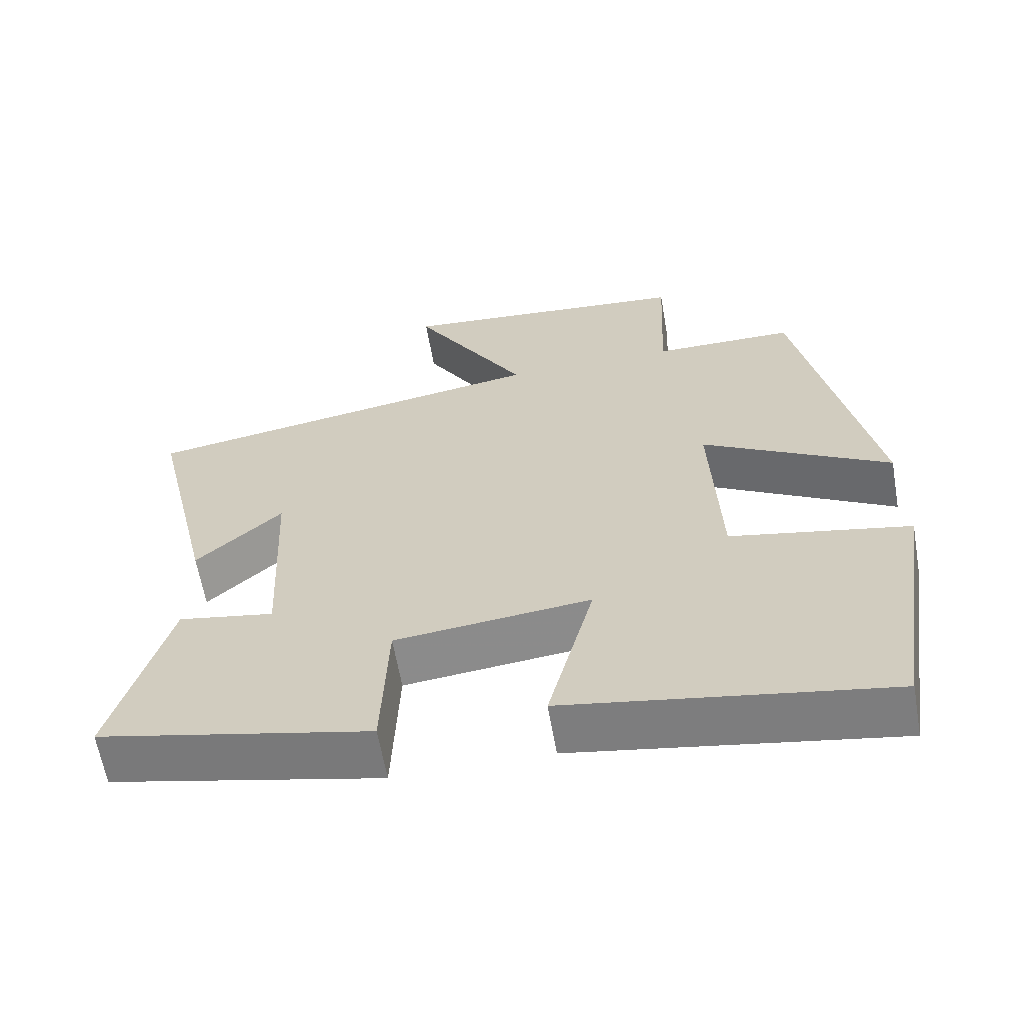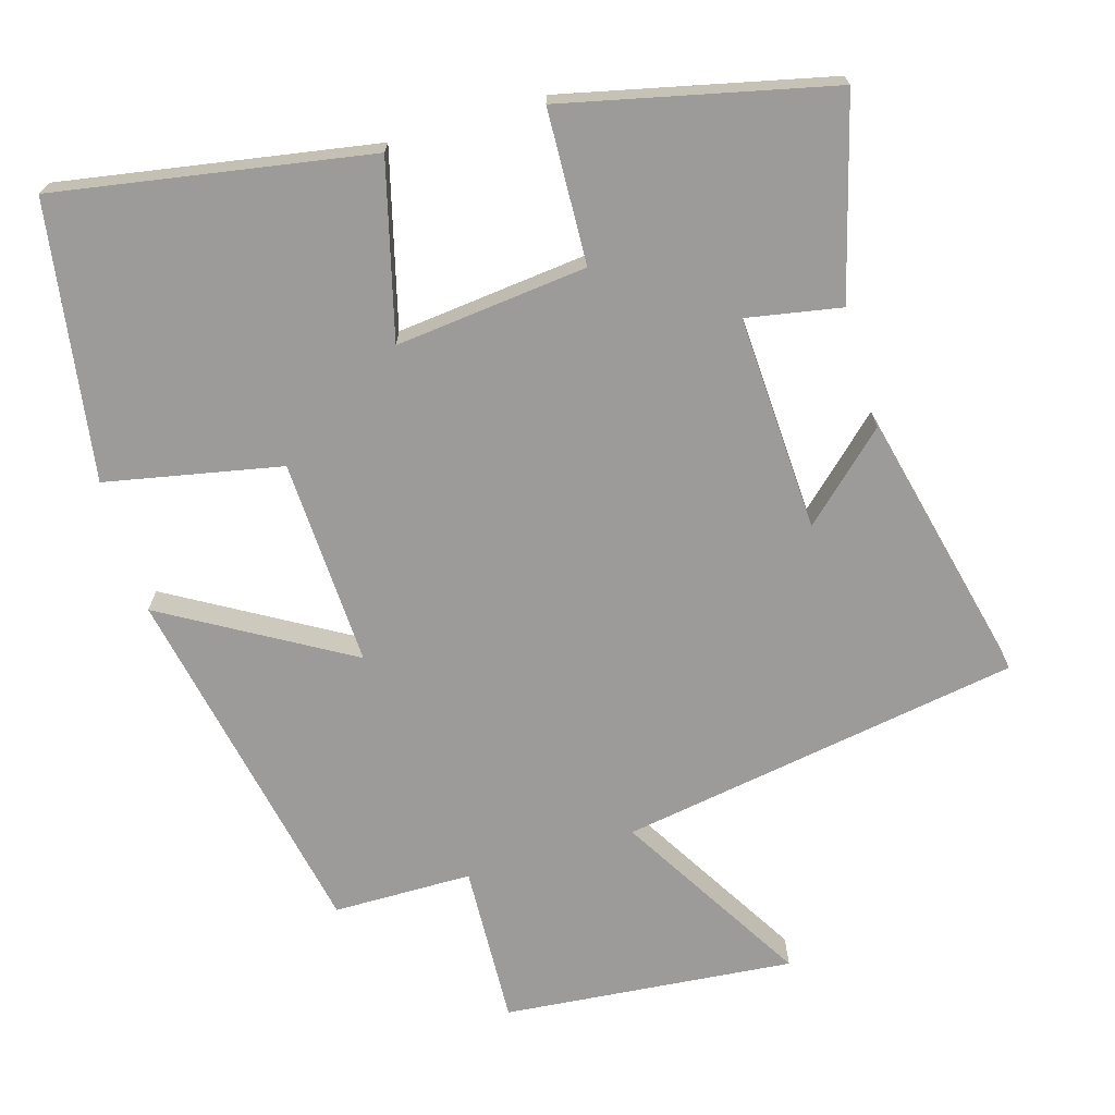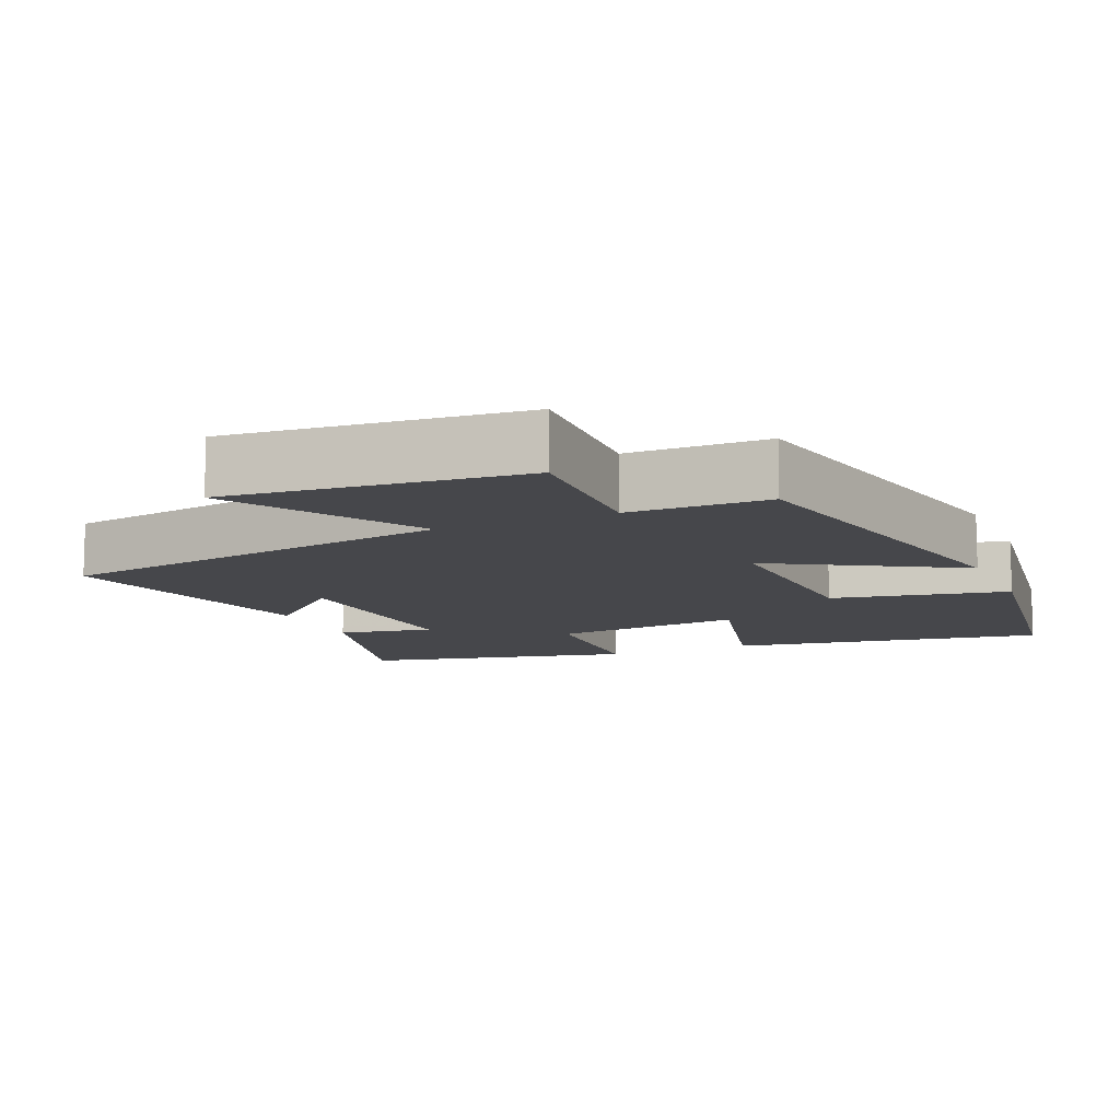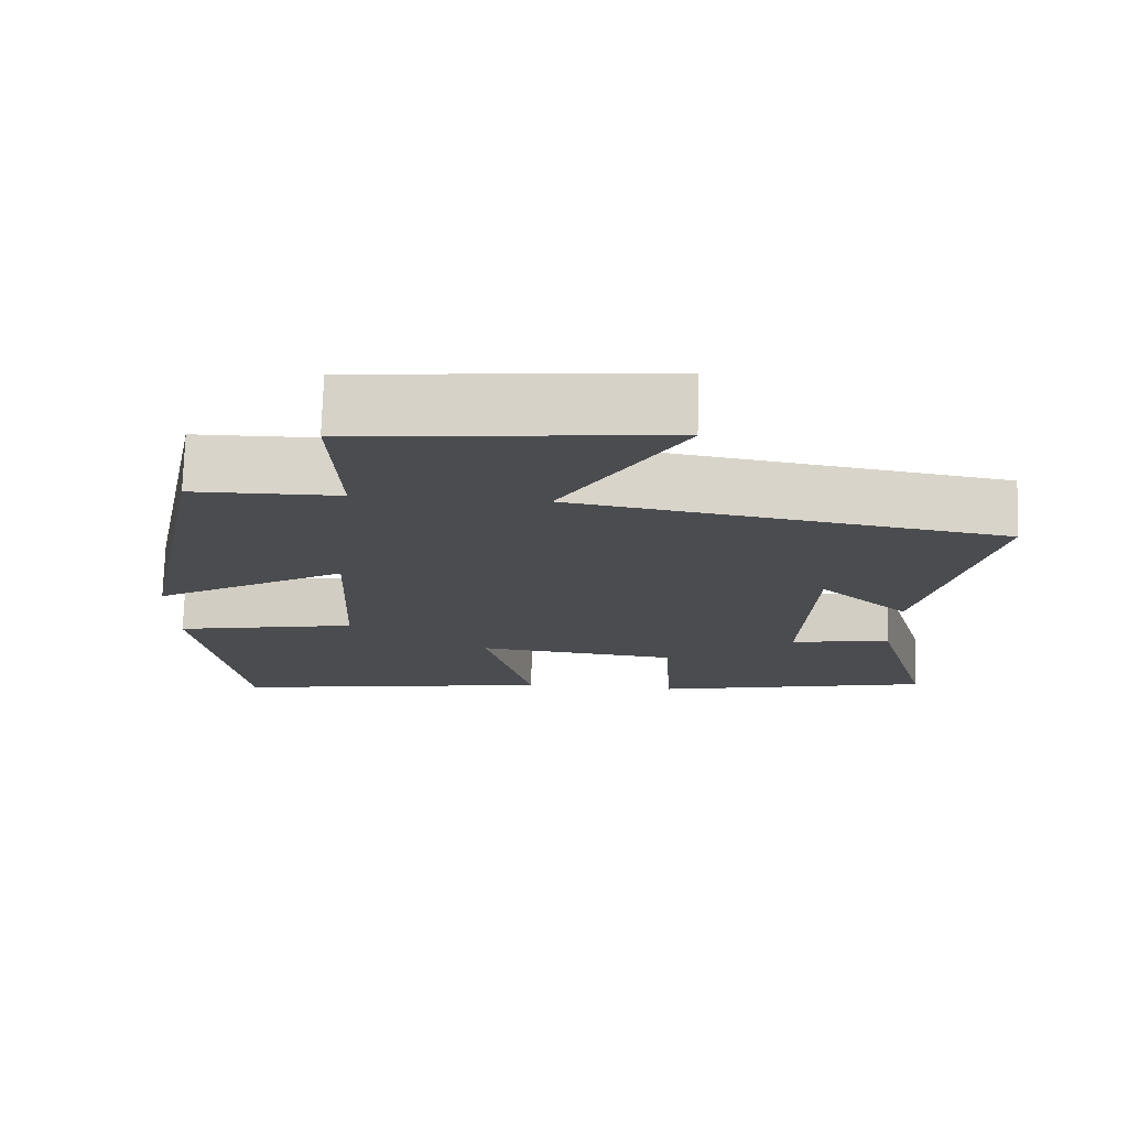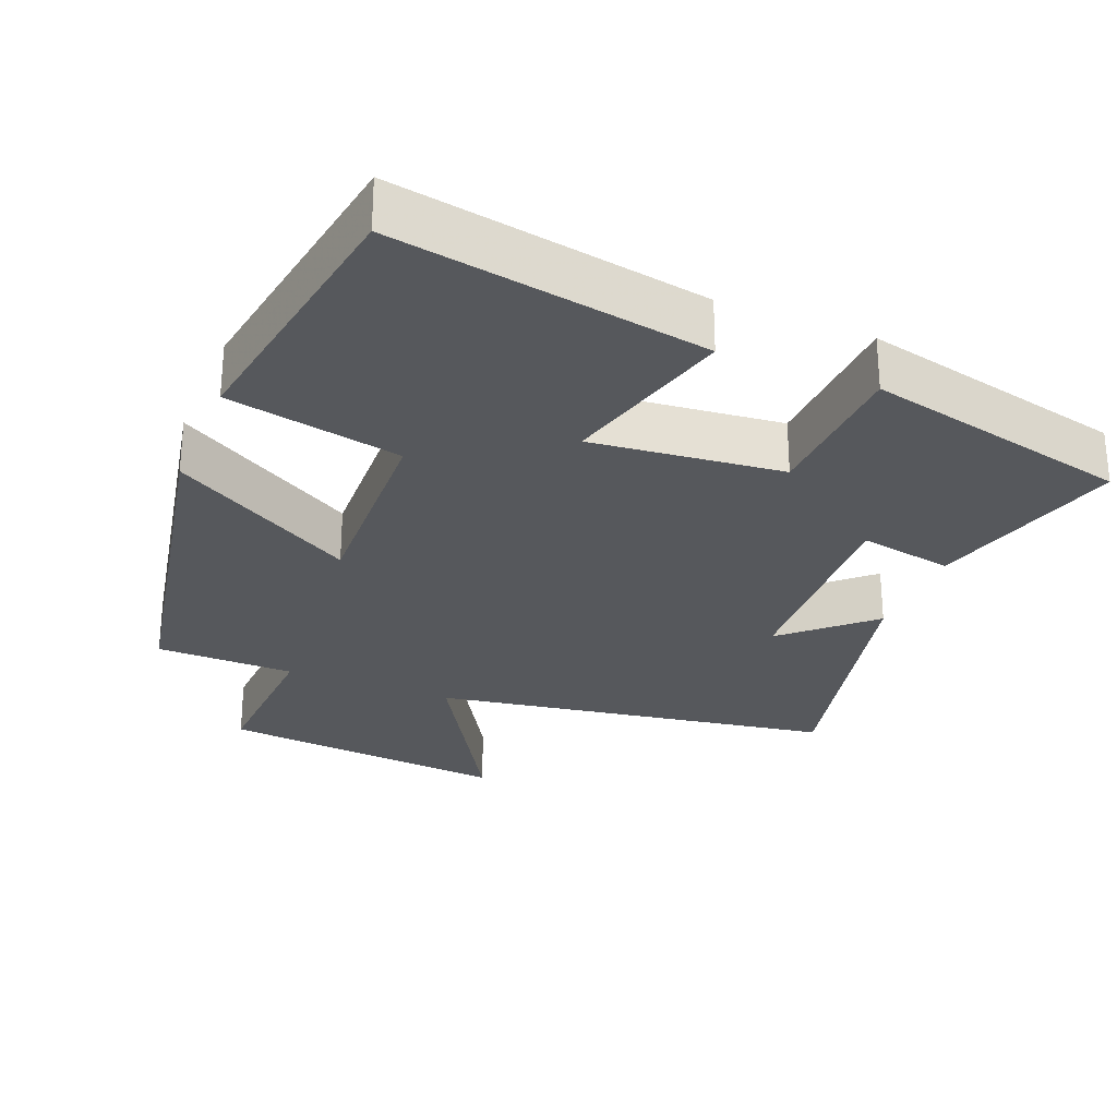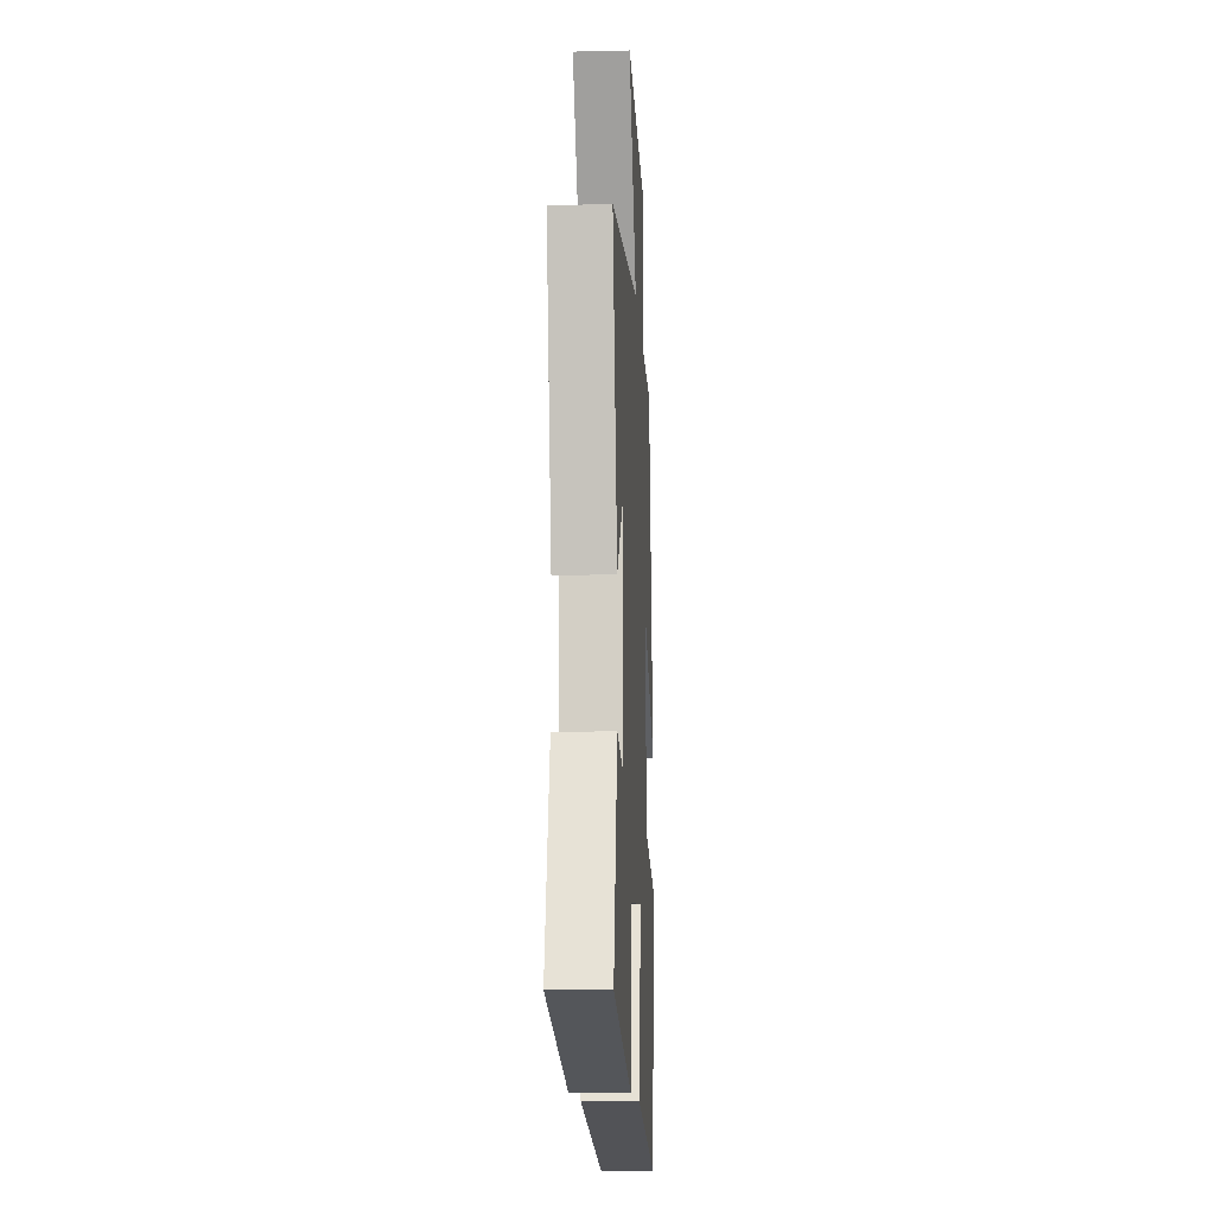
<metadata>
{"format":"obj","ext":"obj","renderer":"f3d","projection":"perspective","resolution":1024,"background":"white","views":[{"elev":-62.5,"azim":9.9,"up":"+Z"},{"elev":-69.9,"azim":-163.4,"up":"+Y"},{"elev":-10.8,"azim":23.5,"up":"+Y"},{"elev":74.9,"azim":-178.3,"up":"+Z"},{"elev":-27.9,"azim":157.8,"up":"+Y"},{"elev":-12.6,"azim":-86.9,"up":"+Z"}]}
</metadata>
<code>
v -0.576 0.07 -0.415
v -0.5 0.07 -0.141
v -0.369 0.07 -0.165
v -0.383 0.07 0.135
v -0.5 0.07 0.027
v -0.588 0.07 0.408
v -0.031 0.07 0.5
v -0.187 0.07 0.762
v 0.217 0.07 0.724
v 0.207 0.07 0.5
v 0.4 0.07 0.498
v 0.5 0.07 -0.004
v 0.245 0.07 0.145
v 0.257 0.07 -0.143
v 0.5 0.07 -0.192
v 0.441 0.07 -0.575
v 0.006 0.07 -0.5
v 0.069 0.07 -0.258
v -0.197 0.07 -0.286
v -0.206 0.07 -0.5
v -0.576 0 -0.415
v -0.5 0 -0.141
v -0.369 0 -0.165
v -0.383 0 0.135
v -0.5 0 0.027
v -0.588 0 0.408
v -0.031 0 0.5
v -0.187 0 0.762
v 0.217 0 0.724
v 0.207 0 0.5
v 0.4 0 0.498
v 0.5 0 -0.004
v 0.245 0 0.145
v 0.257 0 -0.143
v 0.5 0 -0.192
v 0.441 0 -0.575
v 0.006 0 -0.5
v 0.069 0 -0.258
v -0.197 0 -0.286
v -0.206 0 -0.5
f 19 20 1 2
f 18 19 2 3
f 15 16 17 18
f 14 15 18 3
f 13 14 3 4
f 10 11 12 13
f 10 13 4
f 7 8 9 10
f 7 10 4
f 4 5 6 7
f 22 21 40 39
f 23 22 39 38
f 38 37 36 35
f 23 38 35 34
f 24 23 34 33
f 33 32 31 30
f 24 33 30
f 30 29 28 27
f 24 30 27
f 27 26 25 24
f 1 21 22 2
f 2 22 23 3
f 3 23 24 4
f 4 24 25 5
f 5 25 26 6
f 6 26 27 7
f 7 27 28 8
f 8 28 29 9
f 9 29 30 10
f 10 30 31 11
f 11 31 32 12
f 12 32 33 13
f 13 33 34 14
f 14 34 35 15
f 15 35 36 16
f 16 36 37 17
f 17 37 38 18
f 18 38 39 19
f 19 39 40 20
f 20 40 21 1

</code>
